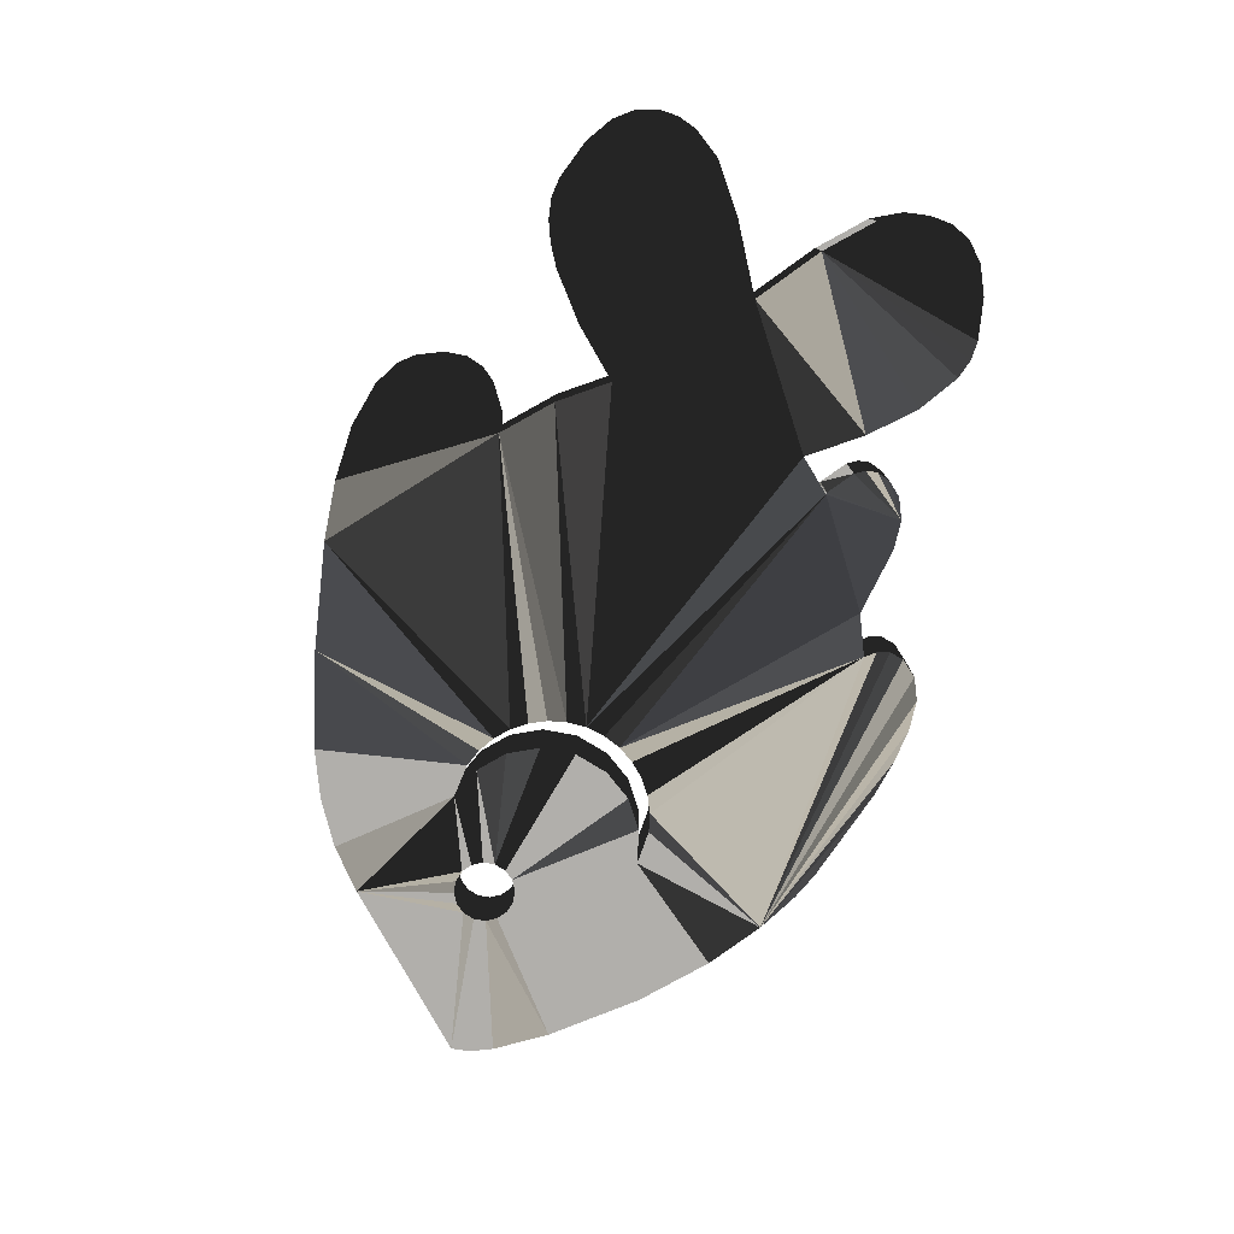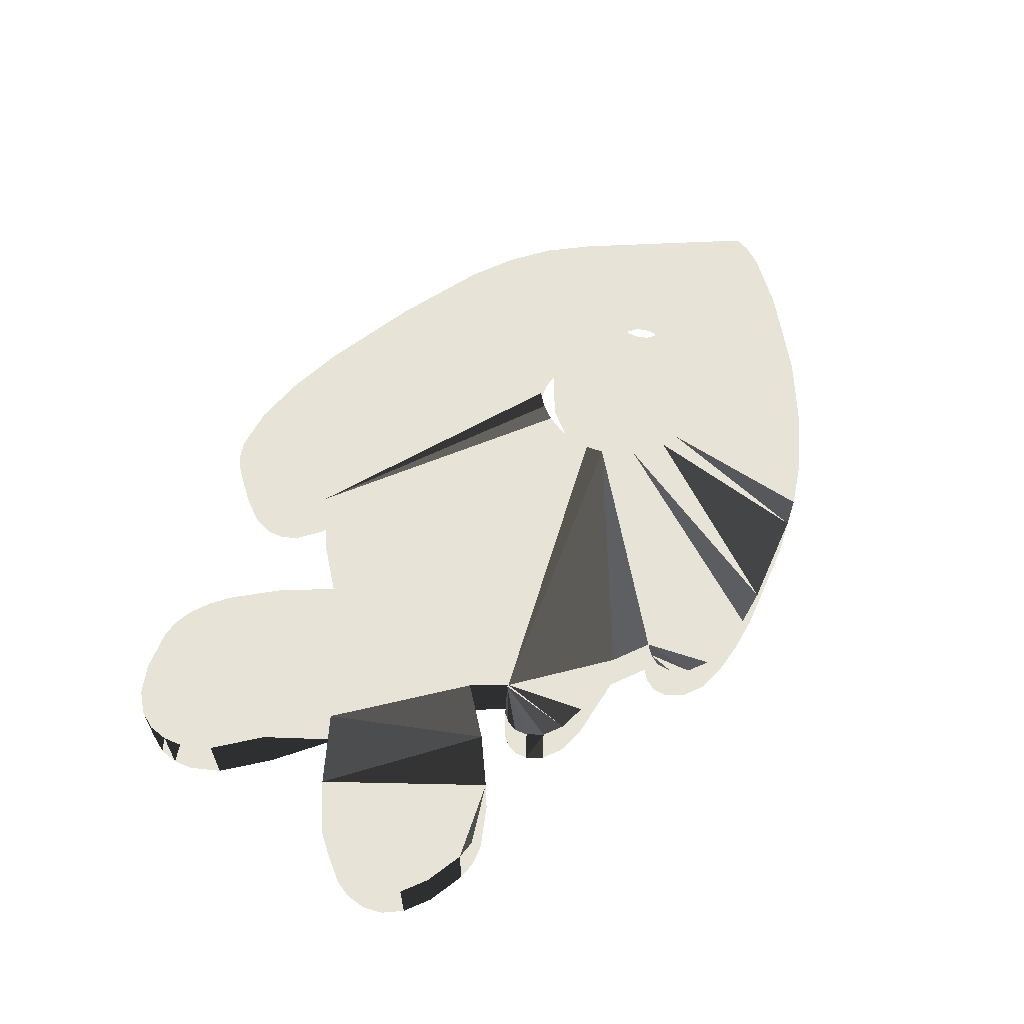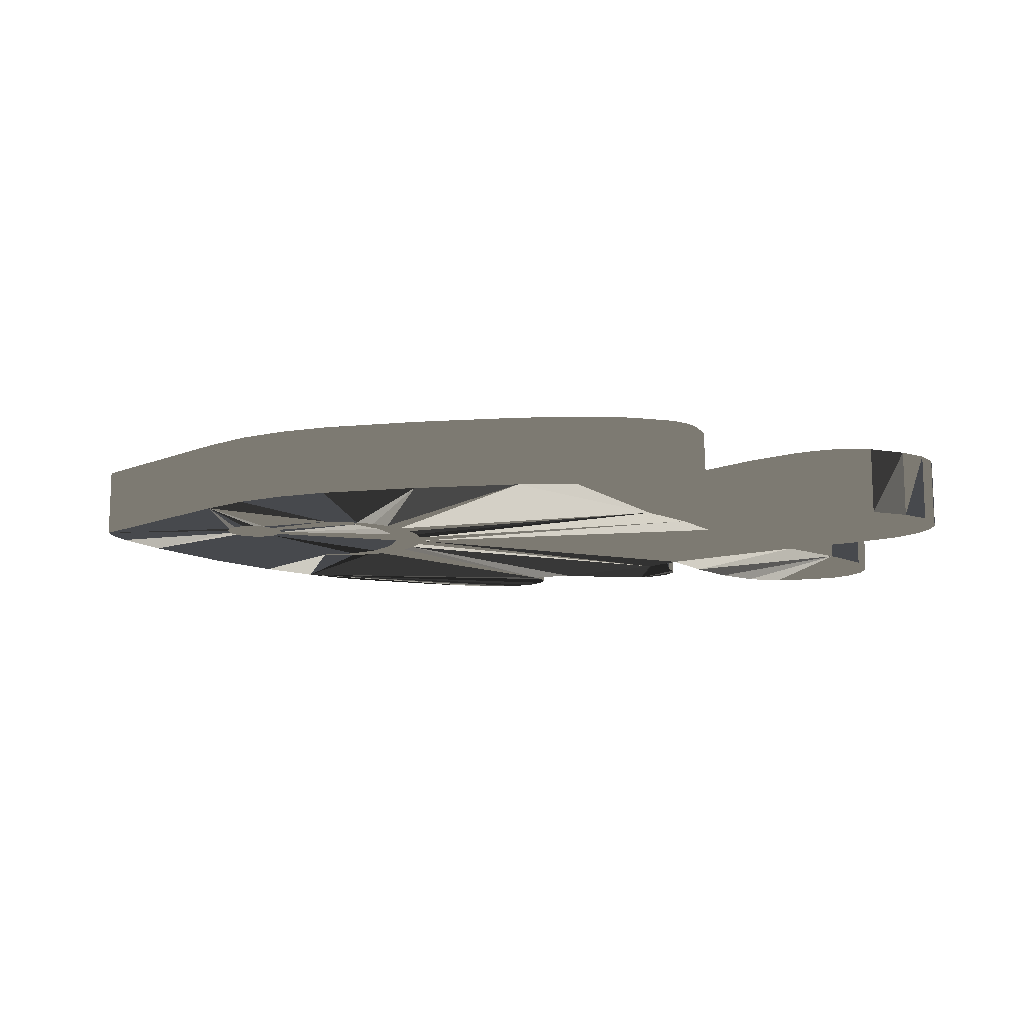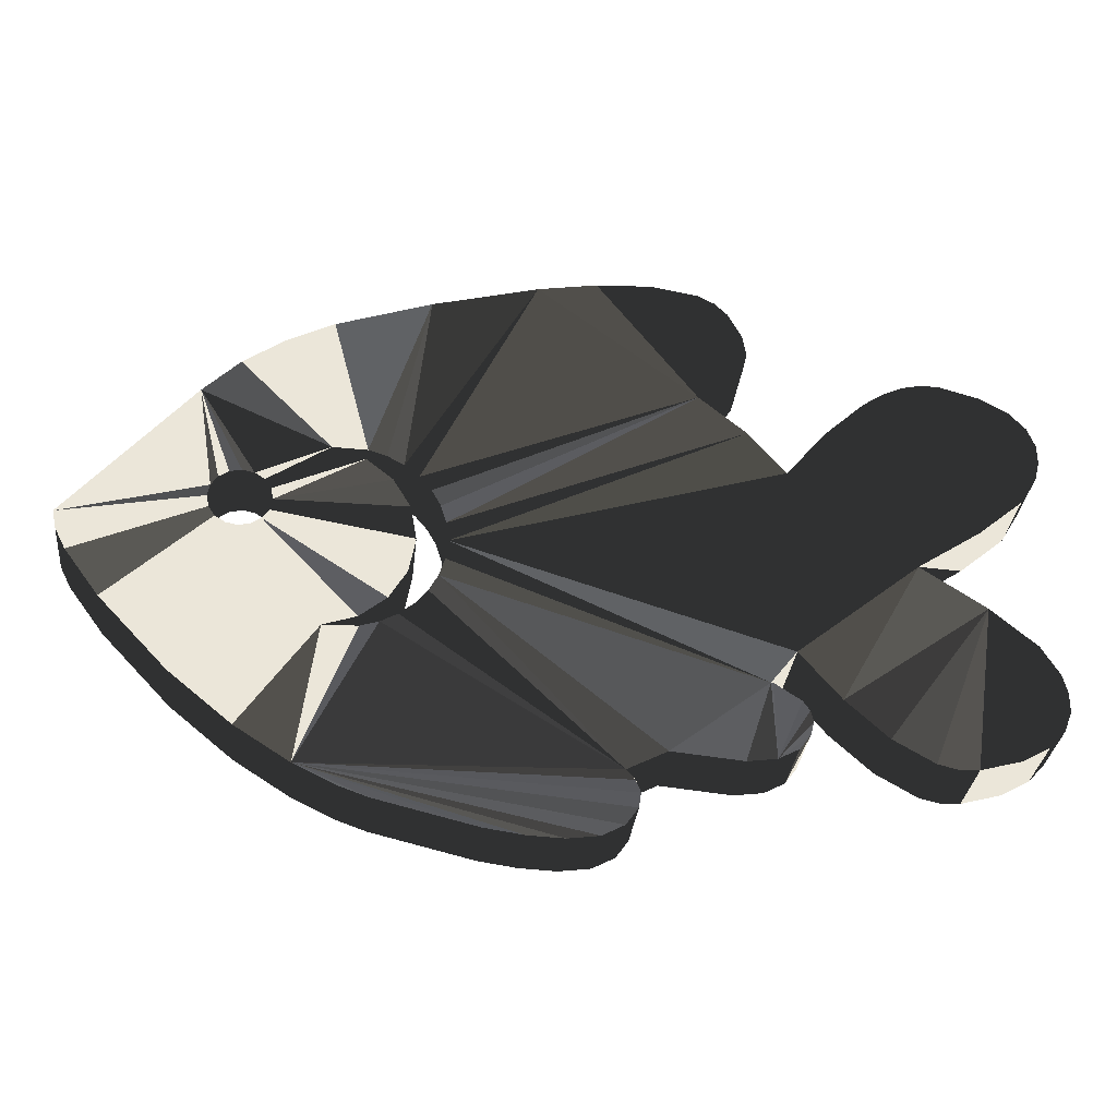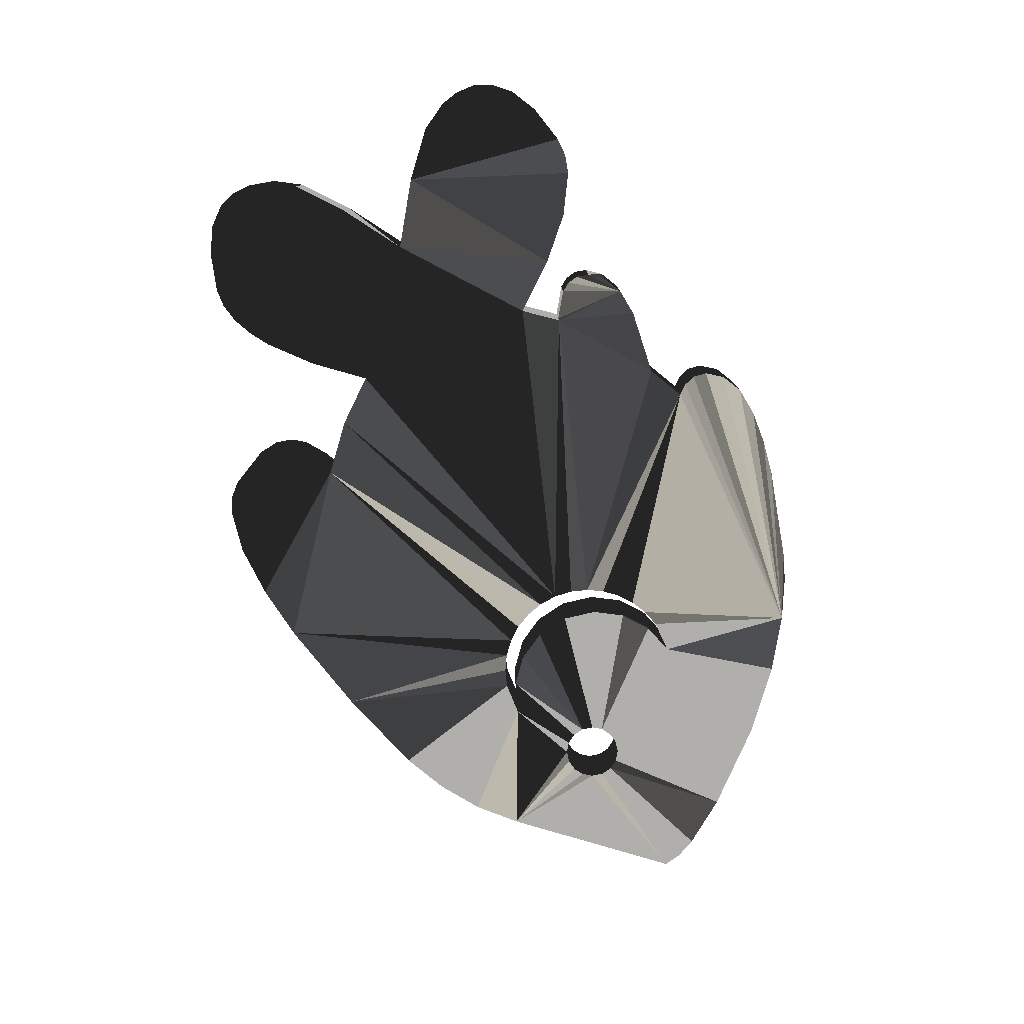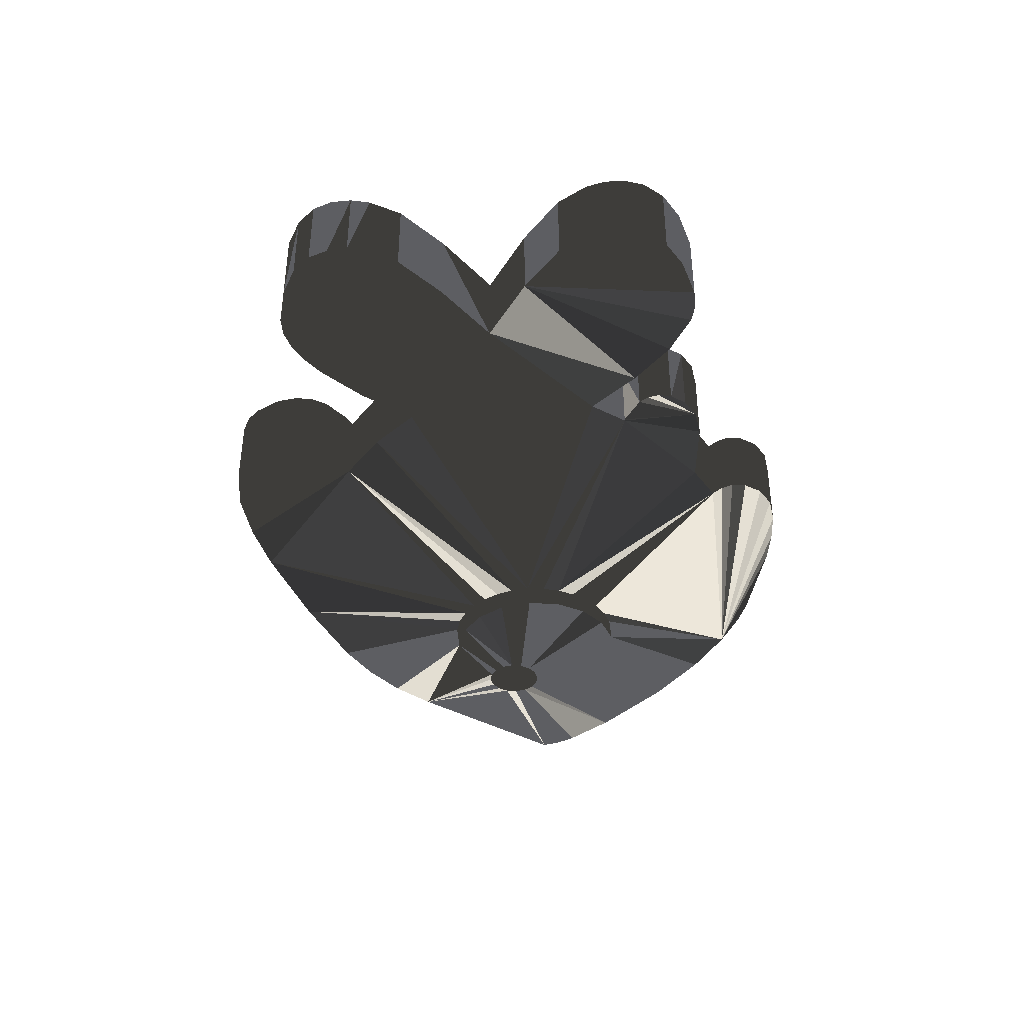
<metadata>
{"format":"obj","ext":"obj","renderer":"f3d","projection":"perspective","resolution":1024,"background":"white","views":[{"elev":-78.1,"azim":-111.0,"up":"+Z"},{"elev":61.6,"azim":-52.5,"up":"+Z"},{"elev":-12.4,"azim":174.0,"up":"+Z"},{"elev":-31.4,"azim":173.9,"up":"+Y"},{"elev":-78.2,"azim":-66.5,"up":"+Z"},{"elev":-38.8,"azim":-84.6,"up":"+Z"}]}
</metadata>
<code>
v -16.19 21.18 0
v -14.89 20.53 0
v -13.72 19.7 0
v -12.71 18.69 0
v -16.3 17.09 0
v -9.241 14.6 0
v -9.354 14.08 0
v -9.659 13.48 0
v -13.13 15.34 0
v -13.19 15.67 0
v -28.67 10.13 0
v -28.67 10.13 2
v -13.38 15.95 0
v -28.84 9.175 0
v -28.52 8.754 0
v -28.52 8.754 2
v -28.84 9.175 2
v -13.65 16.13 0
v -25.17 8.516 2
v -25.17 8.516 0
v -13.19 15 0
v -28.61 11.57 0
v -27.87 10.62 0
v -27.87 10.62 2
v -28.61 11.57 2
v -13.38 14.73 0
v -27.93 10.62 0
v -27.93 10.62 2
v -13.65 14.55 0
v -13.99 16.2 0
v -33.15 20.32 0
v -33.15 20.32 2
v -14.32 16.13 0
v -34.28 20.01 0
v -34.28 20.01 2
v -14.6 15.95 0
v -35.11 16.61 2
v -35.11 16.61 0
v -35.04 19.58 0
v -14.78 15.67 0
v -35.04 19.58 2
v -35.51 19.07 0
v -14.85 15.34 0
v -35.51 19.07 2
v -14.6 14.73 0
v -35.6 17.43 2
v -14.32 14.55 0
v -35.6 17.43 0
v -14.78 15 0
v -35.72 18.51 0
v -35.72 18.51 2
v -35.73 17.95 0
v -35.73 17.95 2
v -13.99 14.48 0
v -33.15 8.398 2
v -33.15 8.398 0
v -33.83 15.54 2
v -33.83 15.54 0
v -16.3 11.63 0
v -33.85 13.18 0
v -33.85 13.18 2
v -12.53 10.12 0
v -14.27 8.674 0
v -34.28 8.704 2
v -34.28 8.704 0
v -10.63 12.15 0
v -35.11 12.11 0
v -35.11 12.11 2
v -35.06 9.132 2
v -15.78 7.708 0
v -35.06 9.132 0
v -35.52 9.641 2
v -35.52 9.641 0
v -17.27 17.06 0
v -35.6 11.29 0
v -35.6 11.29 2
v -19.48 14.36 0
v -19.42 13.81 0
v -35.73 10.2 2
v -35.73 10.2 0
v -19.26 13.29 0
v -35.74 10.76 0
v -35.74 10.76 2
v -19 15.9 2
v -18.66 16.31 2
v -17.97 12.54 0
v -18.46 13.37 0
v -18.64 14.36 0
v -19.26 15.43 2
v -18.46 15.35 0
v -17.97 16.17 0
v -18.66 12.41 2
v -19 12.82 2
v -18.66 12.41 0
v -19.26 13.29 2
v -19.42 14.91 0
v -18.25 12.07 2
v -18.66 16.31 0
v -19 15.9 0
v -17.27 11.66 2
v -19.26 15.43 0
v -17.79 11.82 2
v -19 12.82 0
v -17.23 11.94 2
v -24.07 7.953 2
v -18.25 12.07 0
v -17.27 11.66 0
v -17.79 11.82 0
v -24.31 7.675 2
v -24.45 7.33 2
v -24.39 6.918 2
v -24.04 6.44 2
v -23.44 6.116 2
v -22.58 6 2
v -21.58 6.041 2
v -20.53 6.188 2
v -17.75 6.855 2
v -16.97 7.132 2
v -32.05 14.36 2
v -17.23 11.94 0
v -24.07 7.953 0
v -32.61 8.378 2
v -32.05 8.51 2
v -16.97 7.132 0
v -30.9 9.162 2
v -17.75 6.855 0
v -29.75 10.22 2
v -20.53 6.188 0
v -21.58 6.041 0
v -22.58 6 0
v -23.44 6.116 0
v -24.04 6.44 0
v -24.39 6.918 0
v -24.45 7.33 0
v -24.31 7.675 0
v -28.86 9.866 2
v -32.05 14.36 0
v -28.93 9.546 2
v -27.95 8.446 2
v -27.14 8.335 2
v -17.79 16.9 0
v -18.25 16.64 0
v -29.75 10.22 0
v -30.9 9.162 0
v -32.05 8.51 0
v -32.61 8.378 0
v -23.47 23.14 0
v -21.8 22.86 0
v -18.84 22.09 0
v -27.14 8.335 0
v -27.95 8.446 0
v -28.93 9.546 0
v -28.86 9.866 0
v -17.23 16.77 0
v -28.64 17.12 0
v -27.59 18.36 0
v -27.19 22.4 0
v -26.83 22.76 0
v -26.34 23.01 0
v -25.04 23.22 0
v -26.27 19.46 0
v -26.62 19.62 0
v -27.29 20.12 0
v -27.56 20.52 0
v -27.68 21.03 0
v -27.58 21.65 0
v -32.61 20.34 0
v -32.05 20.21 0
v -31.48 19.94 0
v -30.91 19.55 0
v -29.76 18.48 0
v -12.71 18.69 2
v -13.72 19.7 2
v -14.89 20.53 2
v -16.19 21.18 2
v -16.3 17.09 2
v -9.241 14.6 2
v -9.659 13.48 2
v -9.354 14.08 2
v -13.19 15.67 2
v -13.13 15.34 2
v -13.38 15.95 2
v -13.65 16.13 2
v -13.19 15 2
v -13.38 14.73 2
v -13.65 14.55 2
v -13.99 16.2 2
v -14.32 16.13 2
v -14.6 15.95 2
v -14.78 15.67 2
v -14.85 15.34 2
v -14.32 14.55 2
v -14.6 14.73 2
v -14.78 15 2
v -13.99 14.48 2
v -14.27 8.674 2
v -12.53 10.12 2
v -16.3 11.63 2
v -10.63 12.15 2
v -15.78 7.708 2
v -17.27 17.06 2
v -17.79 16.9 2
v -18.25 16.64 2
v -23.47 23.14 2
v -18.84 22.09 2
v -21.8 22.86 2
v -17.23 16.77 2
v -27.59 18.36 2
v -28.64 17.12 2
v -25.04 23.22 2
v -26.34 23.01 2
v -26.83 22.76 2
v -27.19 22.4 2
v -27.58 21.65 2
v -27.68 21.03 2
v -27.56 20.52 2
v -27.29 20.12 2
v -26.62 19.62 2
v -26.27 19.46 2
v -29.76 18.48 2
v -30.91 19.55 2
v -31.48 19.94 2
v -32.05 20.21 2
v -32.61 20.34 2
v -19.42 13.81 2
v -19.48 14.36 2
v -17.97 16.17 2
v -18.46 15.35 2
v -18.64 14.36 2
v -18.46 13.37 2
v -17.97 12.54 2
v -19.42 14.91 2
f 2 3 5
f 1 2 5
f 5 74 1
f 5 3 4
f 7 21 6
f 8 21 7
f 26 21 66
f 11 12 28
f 14 15 16
f 14 16 17
f 4 13 18
f 10 6 9
f 13 4 10
f 22 23 24
f 22 24 25
f 9 6 21
f 24 23 27
f 24 27 28
f 27 11 28
f 66 21 8
f 4 6 10
f 30 4 18
f 33 4 30
f 31 34 35
f 31 35 32
f 36 5 33
f 40 5 36
f 4 33 5
f 34 39 41
f 34 41 35
f 43 154 40
f 39 42 44
f 39 44 41
f 46 48 38
f 46 38 37
f 42 50 51
f 42 51 44
f 50 52 53
f 50 53 51
f 86 87 49
f 45 86 49
f 87 88 49
f 5 40 154
f 52 48 46
f 52 46 53
f 29 26 66
f 57 58 137
f 47 59 45
f 54 59 47
f 66 62 29
f 57 37 38
f 57 38 58
f 107 59 70
f 59 62 63
f 55 64 65
f 55 65 56
f 60 67 68
f 60 68 61
f 59 54 62
f 54 29 62
f 59 120 45
f 64 69 71
f 64 71 65
f 72 73 71
f 72 71 69
f 67 75 76
f 67 76 68
f 79 80 73
f 79 73 72
f 75 82 83
f 75 83 76
f 83 82 80
f 83 80 79
f 90 43 88
f 91 43 90
f 154 43 91
f 49 88 43
f 85 219 84
f 95 225 24
f 84 219 89
f 24 19 95
f 19 105 95
f 98 99 161
f 161 99 101
f 161 101 96
f 105 113 92
f 115 116 92
f 93 95 105
f 102 97 116
f 77 156 96
f 20 81 121
f 78 23 77
f 155 77 22
f 111 112 109
f 63 70 59
f 110 111 109
f 105 109 112
f 113 105 112
f 114 92 113
f 115 92 114
f 97 92 116
f 117 102 116
f 118 100 117
f 103 121 81
f 103 94 121
f 121 94 106
f 70 121 108
f 108 107 70
f 86 45 120
f 61 127 119
f 127 61 125
f 123 125 122
f 25 119 127
f 122 125 55
f 70 124 126
f 70 126 128
f 70 128 129
f 70 129 130
f 70 130 131
f 70 131 132
f 70 132 133
f 70 133 134
f 135 70 134
f 121 70 135
f 106 108 121
f 28 12 136
f 28 136 138
f 28 138 17
f 28 17 16
f 28 16 139
f 140 24 139
f 137 143 60
f 22 143 137
f 161 96 156
f 141 149 74
f 146 60 145
f 56 60 146
f 144 145 60
f 143 144 60
f 147 148 161
f 98 161 148
f 148 149 142
f 141 142 149
f 1 74 149
f 15 14 151
f 14 152 151
f 152 153 151
f 153 11 151
f 11 27 151
f 27 23 151
f 22 77 23
f 78 81 23
f 156 77 155
f 150 151 23
f 20 150 23
f 23 81 20
f 22 137 155
f 42 39 50
f 52 50 39
f 39 34 52
f 48 52 34
f 31 58 34
f 48 34 38
f 160 166 159
f 147 161 160
f 158 159 157
f 162 160 161
f 163 160 162
f 164 160 163
f 165 160 164
f 166 160 165
f 157 159 166
f 38 34 58
f 31 167 58
f 142 98 148
f 168 58 167
f 169 58 168
f 170 58 169
f 171 58 170
f 58 171 137
f 155 137 171
f 67 60 65
f 75 67 65
f 56 65 60
f 82 75 65
f 80 82 71
f 65 71 82
f 80 71 73
f 174 176 173
f 175 176 174
f 205 201 175
f 172 173 176
f 28 139 24
f 19 24 140
f 92 93 105
f 207 190 176
f 189 176 190
f 176 188 172
f 172 180 177
f 44 51 41
f 51 53 41
f 35 41 53
f 53 46 35
f 46 37 35
f 37 57 35
f 32 35 57
f 119 220 57
f 179 177 184
f 76 125 68
f 83 125 76
f 79 125 83
f 72 125 79
f 69 125 72
f 64 125 69
f 55 125 64
f 68 125 61
f 181 184 177
f 178 179 184
f 182 180 172
f 185 199 184
f 175 1 205
f 186 199 185
f 3 173 172
f 3 172 4
f 3 2 174
f 3 174 173
f 187 183 172
f 183 182 172
f 180 181 177
f 2 1 175
f 2 175 174
f 154 207 5
f 176 5 207
f 187 172 188
f 172 177 4
f 189 188 176
f 178 8 7
f 178 7 179
f 7 6 177
f 7 177 179
f 178 199 66
f 178 66 8
f 177 6 4
f 10 9 181
f 10 181 180
f 227 228 191
f 207 227 191
f 190 207 191
f 13 10 180
f 13 180 182
f 195 197 186
f 178 184 199
f 13 182 183
f 13 183 18
f 192 193 198
f 104 198 193
f 194 231 193
f 181 9 21
f 181 21 184
f 199 186 197
f 100 200 198
f 197 198 196
f 102 117 100
f 198 197 195
f 195 192 198
f 93 92 94
f 93 94 103
f 196 198 200
f 200 100 118
f 81 95 93
f 81 93 103
f 176 175 201
f 105 19 20
f 202 201 205
f 106 94 97
f 59 107 100
f 210 219 204
f 203 206 85
f 202 205 203
f 205 206 203
f 204 219 206
f 100 107 108
f 100 108 102
f 102 108 106
f 102 106 97
f 104 120 59
f 25 226 209
f 209 226 208
f 86 120 104
f 130 114 113
f 130 113 131
f 113 112 132
f 113 132 131
f 105 20 121
f 212 213 211
f 213 214 211
f 210 211 214
f 210 214 215
f 210 215 216
f 210 216 217
f 210 217 218
f 218 219 210
f 105 121 135
f 105 135 109
f 208 232 219
f 85 206 219
f 111 133 132
f 111 132 112
f 135 134 110
f 135 110 109
f 222 57 221
f 223 57 222
f 221 57 220
f 224 57 223
f 32 57 224
f 209 220 119
f 25 209 119
f 134 133 111
f 134 111 110
f 129 115 114
f 129 114 130
f 128 116 115
f 128 115 129
f 118 124 70
f 118 117 126
f 118 126 124
f 117 116 128
f 117 128 126
f 119 57 137
f 60 61 137
f 119 137 61
f 194 191 229
f 228 229 191
f 230 194 229
f 231 194 230
f 104 193 231
f 143 22 127
f 25 127 22
f 225 226 24
f 127 125 144
f 127 144 143
f 125 123 145
f 125 145 144
f 89 219 232
f 123 122 146
f 123 146 145
f 232 208 226
f 25 24 226
f 122 55 56
f 122 56 146
f 156 155 209
f 156 209 208
f 12 11 153
f 12 153 136
f 153 152 138
f 153 138 136
f 162 218 217
f 162 217 163
f 152 14 17
f 152 17 138
f 216 164 163
f 216 163 217
f 19 140 150
f 19 150 20
f 213 157 166
f 213 166 214
f 140 139 151
f 140 151 150
f 166 165 215
f 166 215 214
f 139 16 15
f 139 15 151
f 165 164 216
f 165 216 215
f 184 21 26
f 184 26 185
f 147 160 210
f 185 26 29
f 185 29 186
f 160 159 211
f 160 211 210
f 18 183 187
f 18 187 30
f 219 218 162
f 219 162 161
f 159 158 212
f 159 212 211
f 30 187 188
f 30 188 33
f 158 157 213
f 158 213 212
f 33 188 189
f 33 189 36
f 219 161 208
f 36 189 190
f 36 190 40
f 223 168 167
f 223 167 224
f 167 31 32
f 167 32 224
f 40 190 191
f 40 191 43
f 171 220 209
f 171 209 155
f 47 45 193
f 47 193 192
f 171 170 221
f 171 221 220
f 170 169 222
f 170 222 221
f 194 193 45
f 194 45 49
f 169 168 223
f 169 223 222
f 43 191 194
f 43 194 49
f 96 101 89
f 186 29 54
f 186 54 195
f 91 227 207
f 195 54 47
f 195 47 192
f 226 225 78
f 226 78 77
f 59 100 198
f 199 197 62
f 91 90 228
f 91 228 227
f 197 196 63
f 197 63 62
f 59 198 104
f 104 231 86
f 62 66 199
f 230 87 86
f 230 86 231
f 196 200 70
f 196 70 63
f 200 118 70
f 90 88 229
f 90 229 228
f 176 201 74
f 176 74 5
f 88 87 230
f 88 230 229
f 74 201 202
f 74 202 141
f 141 202 203
f 141 203 142
f 225 95 81
f 225 81 78
f 142 203 85
f 142 85 98
f 94 92 97
f 205 149 148
f 205 148 206
f 89 232 96
f 148 147 204
f 148 204 206
f 147 210 204
f 96 232 226
f 96 226 77
f 1 149 205
f 85 84 99
f 85 99 98
f 99 84 89
f 99 89 101
f 154 91 207
f 161 156 208

</code>
